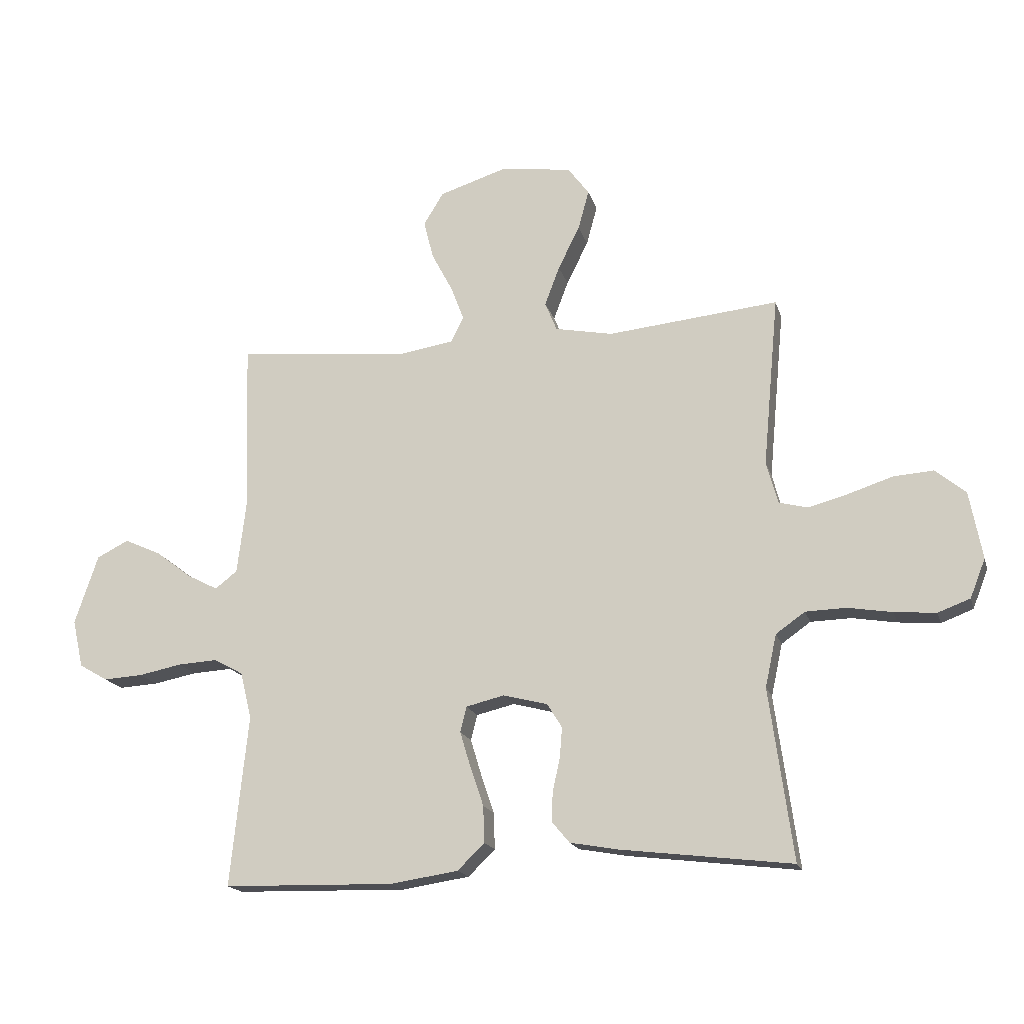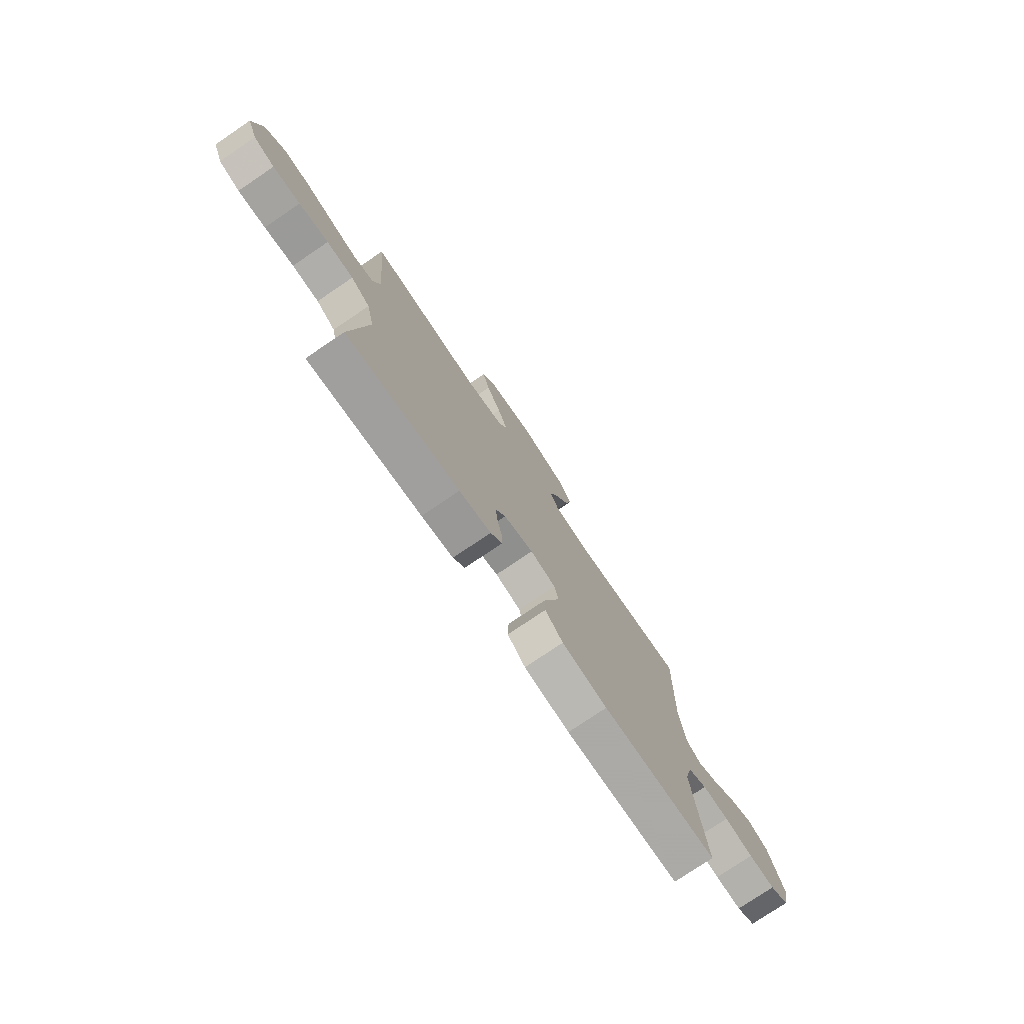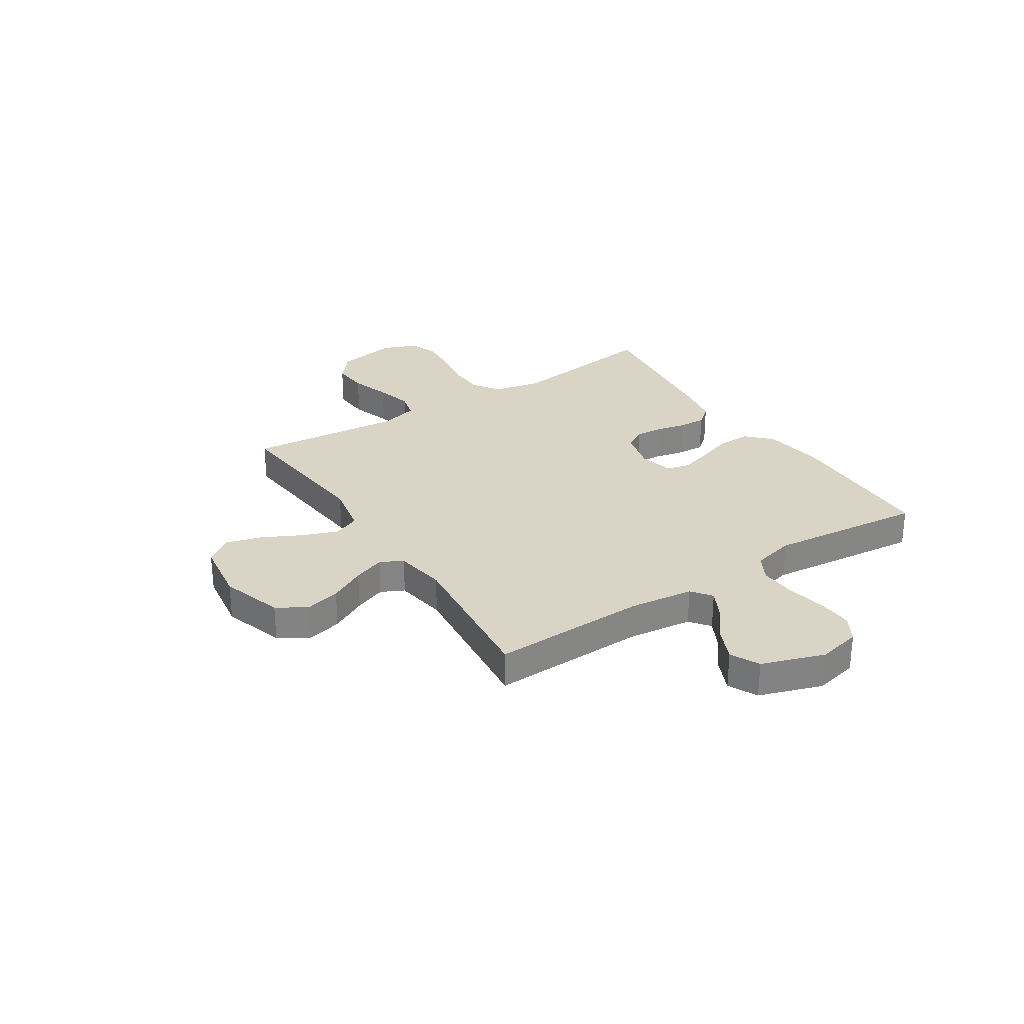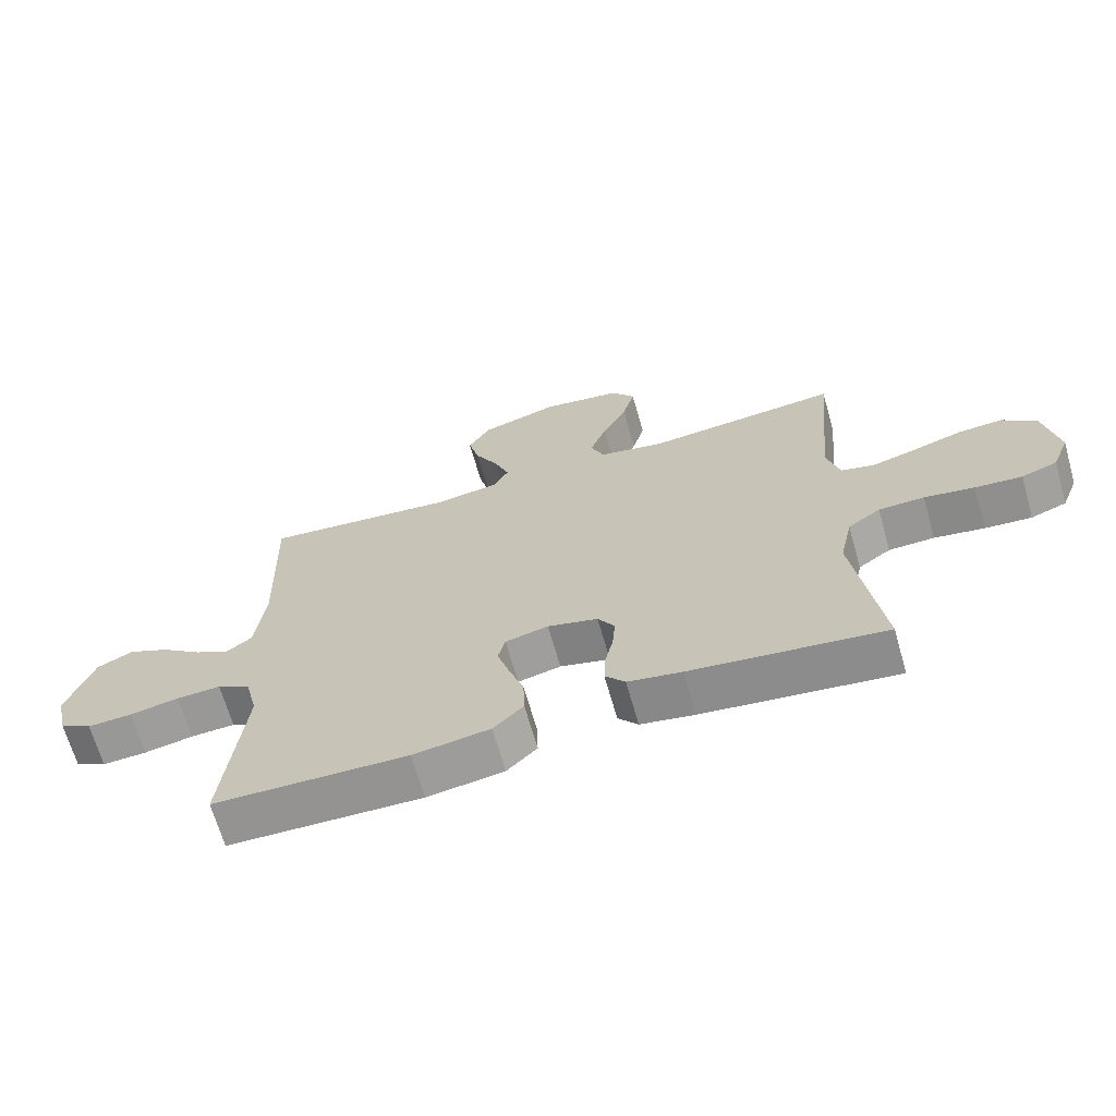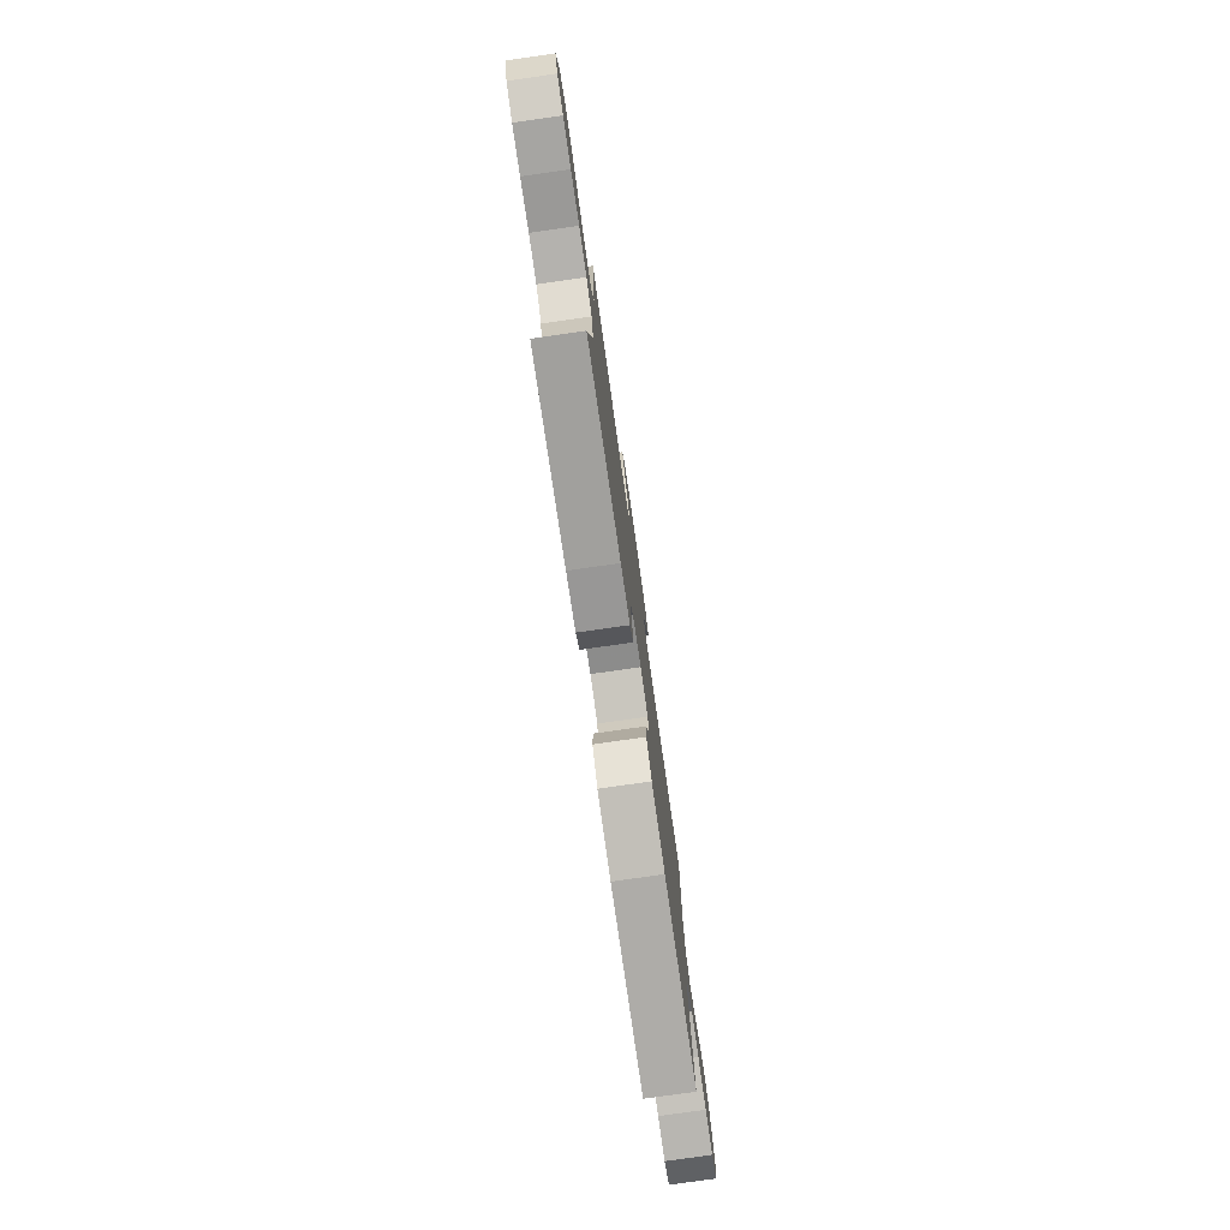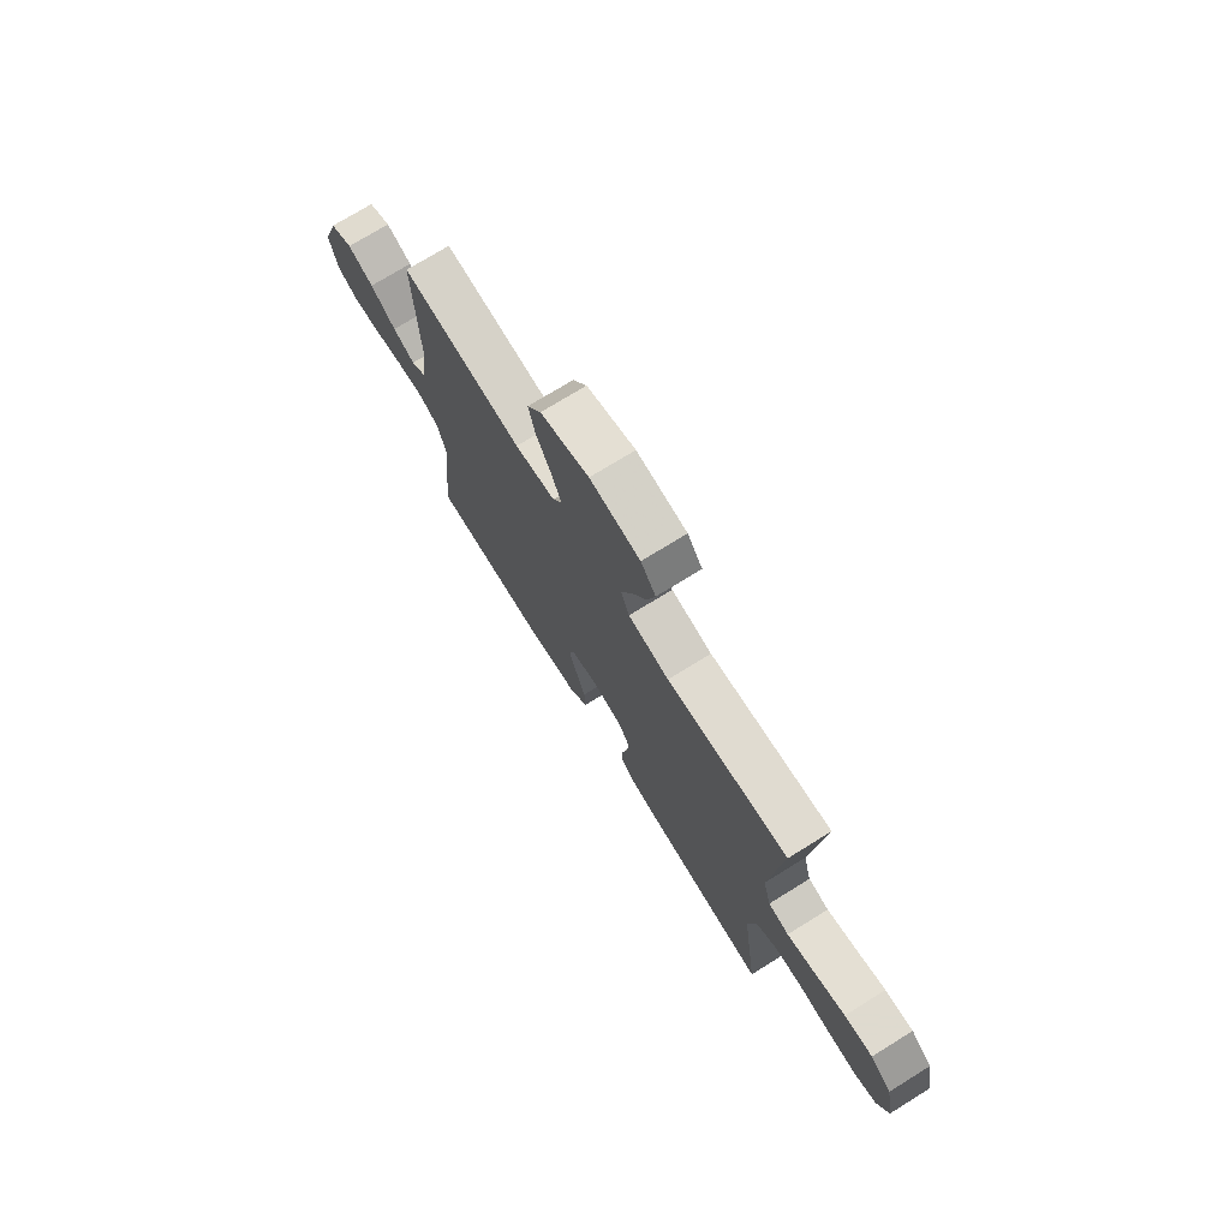
<metadata>
{"format":"obj","ext":"obj","renderer":"f3d","projection":"perspective","resolution":1024,"background":"white","views":[{"elev":-17.6,"azim":-165.4,"up":"+Z"},{"elev":-76.7,"azim":-55.9,"up":"+Z"},{"elev":28.9,"azim":57.2,"up":"+Y"},{"elev":-67.3,"azim":-164.1,"up":"+Z"},{"elev":-78.2,"azim":-81.9,"up":"+Z"},{"elev":73.7,"azim":-121.8,"up":"+Z"}]}
</metadata>
<code>
v -0.5 0.07 0.5
v -0.2 0.07 0.47
v -0.099 0.07 0.49
v -0.078 0.07 0.541
v -0.104 0.07 0.61
v -0.142 0.07 0.686
v -0.161 0.07 0.756
v -0.124 0.07 0.806
v 0 0.07 0.824
v 0.12 0.07 0.786
v 0.155 0.07 0.729
v 0.138 0.07 0.661
v 0.101 0.07 0.591
v 0.078 0.07 0.53
v 0.1 0.07 0.486
v 0.2 0.07 0.47
v 0.5 0.07 0.5
v 0.491 0.07 0.2
v 0.506 0.07 0.075
v 0.545 0.07 0.045
v 0.599 0.07 0.073
v 0.662 0.07 0.121
v 0.726 0.07 0.15
v 0.782 0.07 0.122
v 0.823 0.07 0
v 0.804 0.07 -0.084
v 0.754 0.07 -0.113
v 0.685 0.07 -0.109
v 0.609 0.07 -0.094
v 0.54 0.07 -0.09
v 0.489 0.07 -0.118
v 0.469 0.07 -0.2
v 0.5 0.07 -0.5
v 0.2 0.07 -0.507
v 0.081 0.07 -0.489
v 0.034 0.07 -0.443
v 0.036 0.07 -0.379
v 0.059 0.07 -0.311
v 0.078 0.07 -0.248
v 0.067 0.07 -0.203
v 0 0.07 -0.187
v -0.078 0.07 -0.207
v -0.104 0.07 -0.249
v -0.1 0.07 -0.302
v -0.087 0.07 -0.36
v -0.085 0.07 -0.412
v -0.116 0.07 -0.449
v -0.2 0.07 -0.464
v -0.5 0.07 -0.5
v -0.459 0.07 -0.2
v -0.479 0.07 -0.108
v -0.53 0.07 -0.072
v -0.601 0.07 -0.07
v -0.679 0.07 -0.083
v -0.752 0.07 -0.089
v -0.808 0.07 -0.068
v -0.835 0.07 0
v -0.813 0.07 0.118
v -0.76 0.07 0.162
v -0.69 0.07 0.157
v -0.613 0.07 0.132
v -0.543 0.07 0.113
v -0.492 0.07 0.126
v -0.472 0.07 0.2
v -0.5 0 0.5
v -0.2 0 0.47
v -0.099 0 0.49
v -0.078 0 0.541
v -0.104 0 0.61
v -0.142 0 0.686
v -0.161 0 0.756
v -0.124 0 0.806
v 0 0 0.824
v 0.12 0 0.786
v 0.155 0 0.729
v 0.138 0 0.661
v 0.101 0 0.591
v 0.078 0 0.53
v 0.1 0 0.486
v 0.2 0 0.47
v 0.5 0 0.5
v 0.491 0 0.2
v 0.506 0 0.075
v 0.545 0 0.045
v 0.599 0 0.073
v 0.662 0 0.121
v 0.726 0 0.15
v 0.782 0 0.122
v 0.823 0 0
v 0.804 0 -0.084
v 0.754 0 -0.113
v 0.685 0 -0.109
v 0.609 0 -0.094
v 0.54 0 -0.09
v 0.489 0 -0.118
v 0.469 0 -0.2
v 0.5 0 -0.5
v 0.2 0 -0.507
v 0.081 0 -0.489
v 0.034 0 -0.443
v 0.036 0 -0.379
v 0.059 0 -0.311
v 0.078 0 -0.248
v 0.067 0 -0.203
v 0 0 -0.187
v -0.078 0 -0.207
v -0.104 0 -0.249
v -0.1 0 -0.302
v -0.087 0 -0.36
v -0.085 0 -0.412
v -0.116 0 -0.449
v -0.2 0 -0.464
v -0.5 0 -0.5
v -0.459 0 -0.2
v -0.479 0 -0.108
v -0.53 0 -0.072
v -0.601 0 -0.07
v -0.679 0 -0.083
v -0.752 0 -0.089
v -0.808 0 -0.068
v -0.835 0 0
v -0.813 0 0.118
v -0.76 0 0.162
v -0.69 0 0.157
v -0.613 0 0.132
v -0.543 0 0.113
v -0.492 0 0.126
v -0.472 0 0.2
f 59 60 61
f 58 59 61
f 57 58 61
f 56 57 61
f 55 56 61
f 54 55 61
f 53 54 61
f 52 53 61 62
f 51 52 62 63
f 48 49 50
f 47 48 50
f 46 47 50
f 45 46 50
f 44 45 50
f 51 63 64
f 50 51 64
f 44 50 64
f 43 44 64
f 36 37 38
f 35 36 38
f 34 35 38
f 33 34 38
f 32 33 38
f 31 32 38 39
f 30 31 39 40
f 27 28 29
f 26 27 29
f 25 26 29
f 24 25 29
f 23 24 29
f 22 23 29
f 21 22 29
f 20 21 29 30
f 30 40 41
f 20 30 41
f 19 20 41
f 16 17 18
f 19 41 42
f 18 19 42
f 16 18 42
f 15 16 42
f 11 12 13
f 10 11 13
f 9 10 13
f 8 9 13
f 7 8 13
f 6 7 13
f 5 6 13
f 4 5 13 14
f 64 1 2
f 43 64 2
f 42 43 2
f 14 15 42
f 4 14 42
f 3 4 42
f 2 3 42
f 125 124 123
f 125 123 122
f 125 122 121
f 125 121 120
f 125 120 119
f 125 119 118
f 125 118 117
f 126 125 117 116
f 127 126 116 115
f 114 113 112
f 114 112 111
f 114 111 110
f 114 110 109
f 114 109 108
f 128 127 115
f 128 115 114
f 128 114 108
f 128 108 107
f 102 101 100
f 102 100 99
f 102 99 98
f 102 98 97
f 102 97 96
f 103 102 96 95
f 104 103 95 94
f 93 92 91
f 93 91 90
f 93 90 89
f 93 89 88
f 93 88 87
f 93 87 86
f 93 86 85
f 94 93 85 84
f 105 104 94
f 105 94 84
f 105 84 83
f 82 81 80
f 106 105 83
f 106 83 82
f 106 82 80
f 106 80 79
f 77 76 75
f 77 75 74
f 77 74 73
f 77 73 72
f 77 72 71
f 77 71 70
f 77 70 69
f 78 77 69 68
f 66 65 128
f 66 128 107
f 66 107 106
f 106 79 78
f 106 78 68
f 106 68 67
f 106 67 66
f 1 65 66 2
f 2 66 67 3
f 3 67 68 4
f 4 68 69 5
f 5 69 70 6
f 6 70 71 7
f 7 71 72 8
f 8 72 73 9
f 9 73 74 10
f 10 74 75 11
f 11 75 76 12
f 12 76 77 13
f 13 77 78 14
f 14 78 79 15
f 15 79 80 16
f 16 80 81 17
f 17 81 82 18
f 18 82 83 19
f 19 83 84 20
f 20 84 85 21
f 21 85 86 22
f 22 86 87 23
f 23 87 88 24
f 24 88 89 25
f 25 89 90 26
f 26 90 91 27
f 27 91 92 28
f 28 92 93 29
f 29 93 94 30
f 30 94 95 31
f 31 95 96 32
f 32 96 97 33
f 33 97 98 34
f 34 98 99 35
f 35 99 100 36
f 36 100 101 37
f 37 101 102 38
f 38 102 103 39
f 39 103 104 40
f 40 104 105 41
f 41 105 106 42
f 42 106 107 43
f 43 107 108 44
f 44 108 109 45
f 45 109 110 46
f 46 110 111 47
f 47 111 112 48
f 48 112 113 49
f 49 113 114 50
f 50 114 115 51
f 51 115 116 52
f 52 116 117 53
f 53 117 118 54
f 54 118 119 55
f 55 119 120 56
f 56 120 121 57
f 57 121 122 58
f 58 122 123 59
f 59 123 124 60
f 60 124 125 61
f 61 125 126 62
f 62 126 127 63
f 63 127 128 64
f 64 128 65 1

</code>
